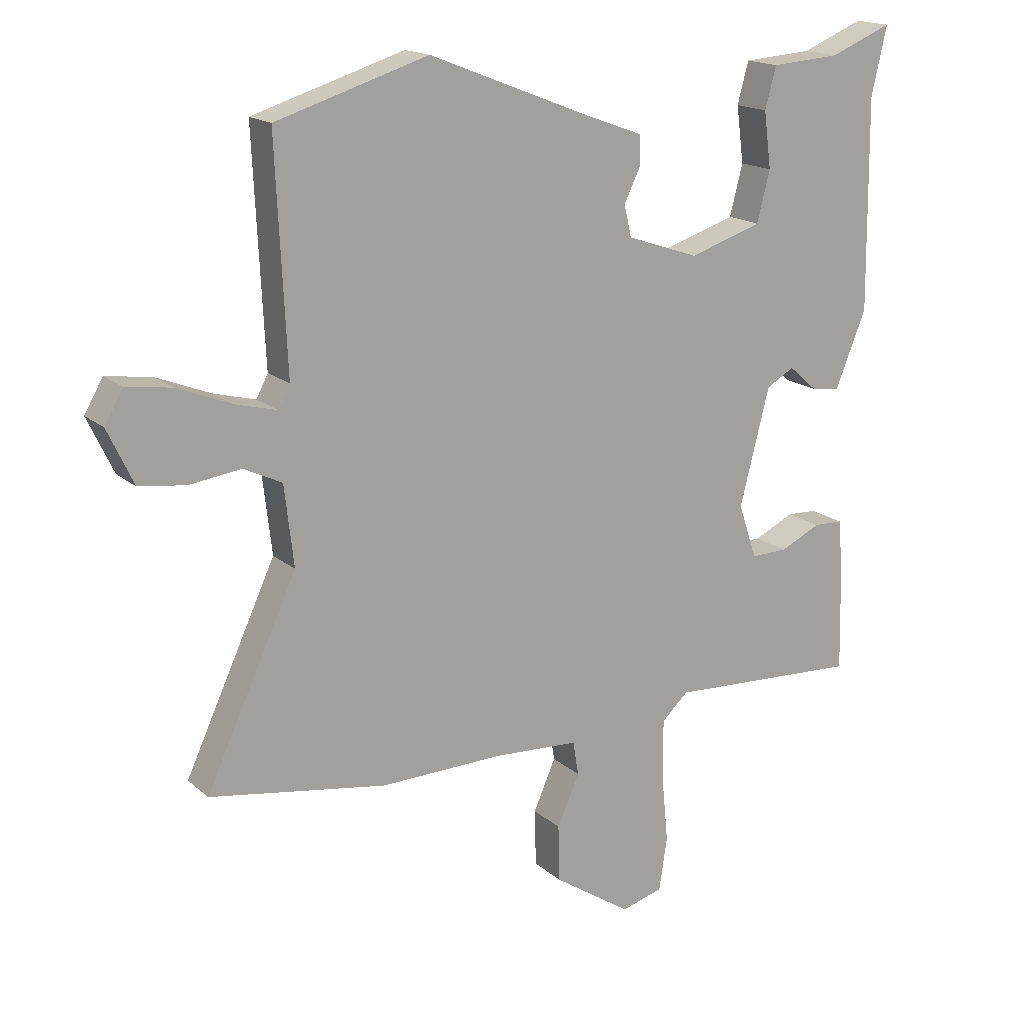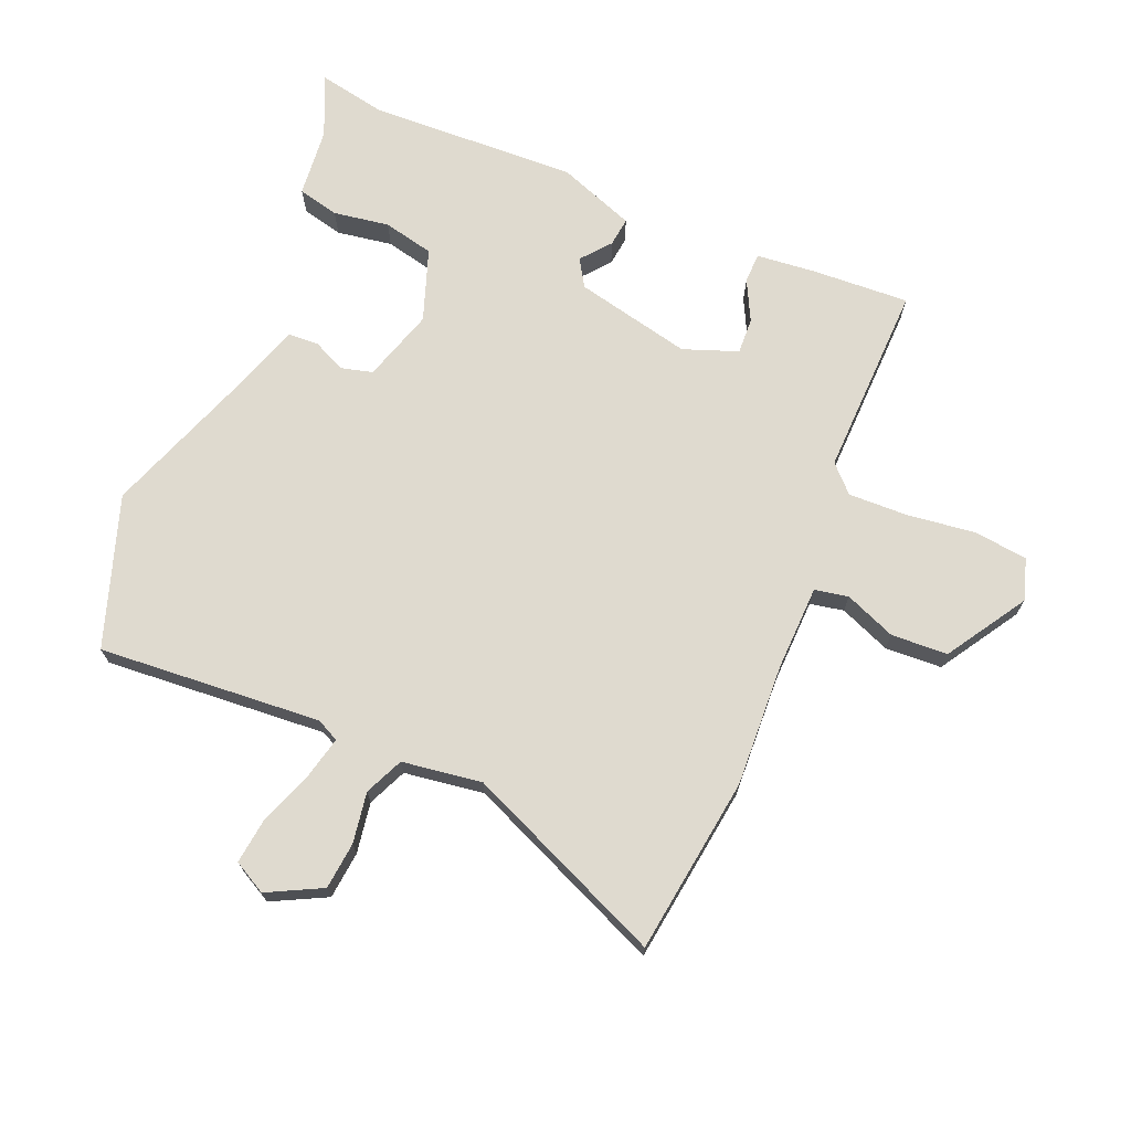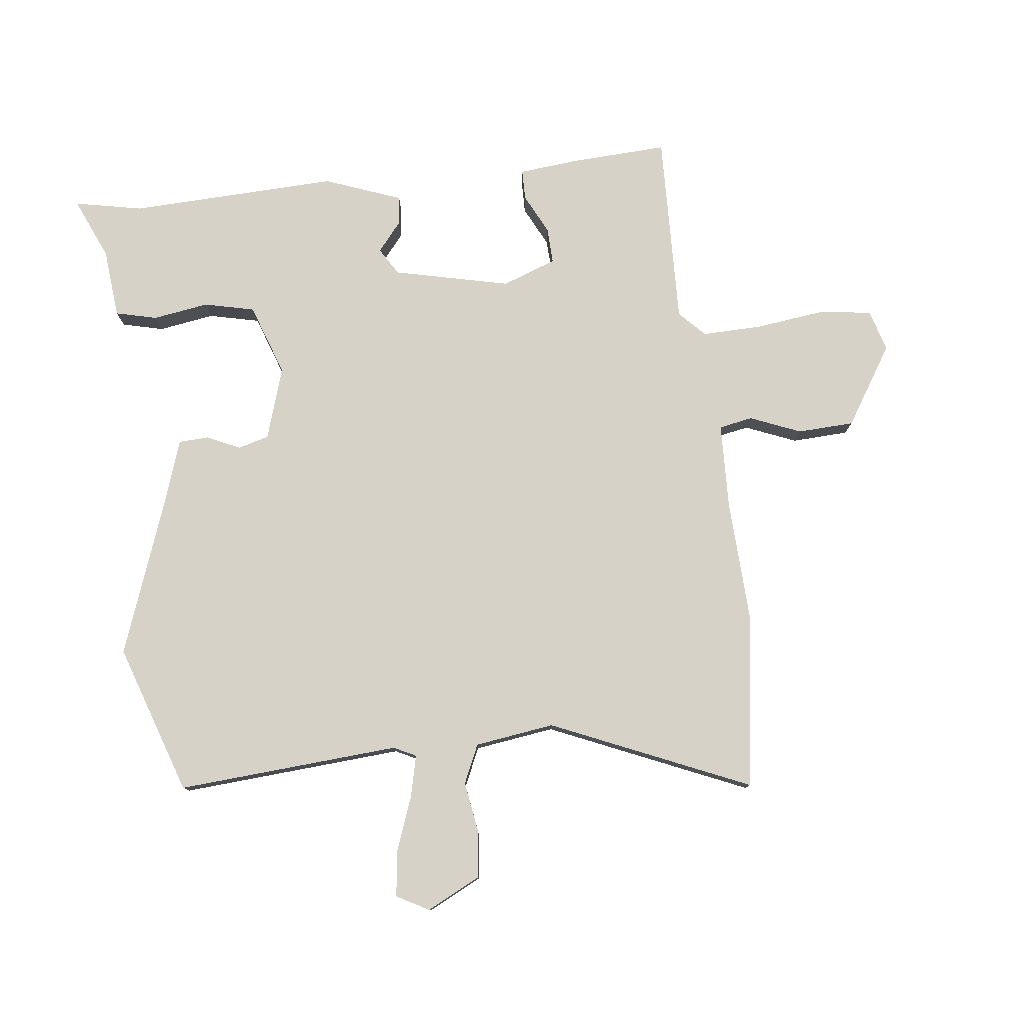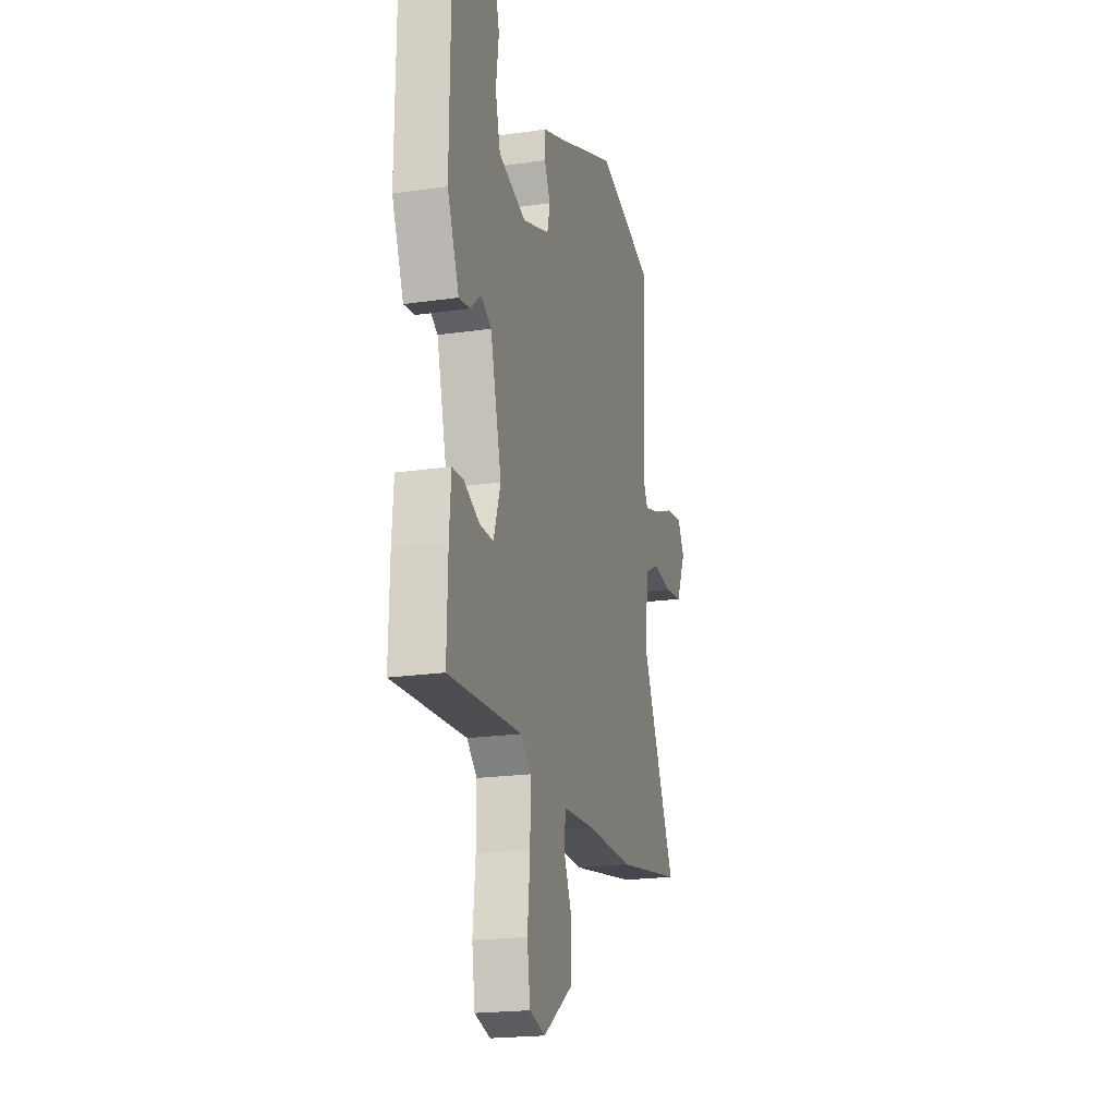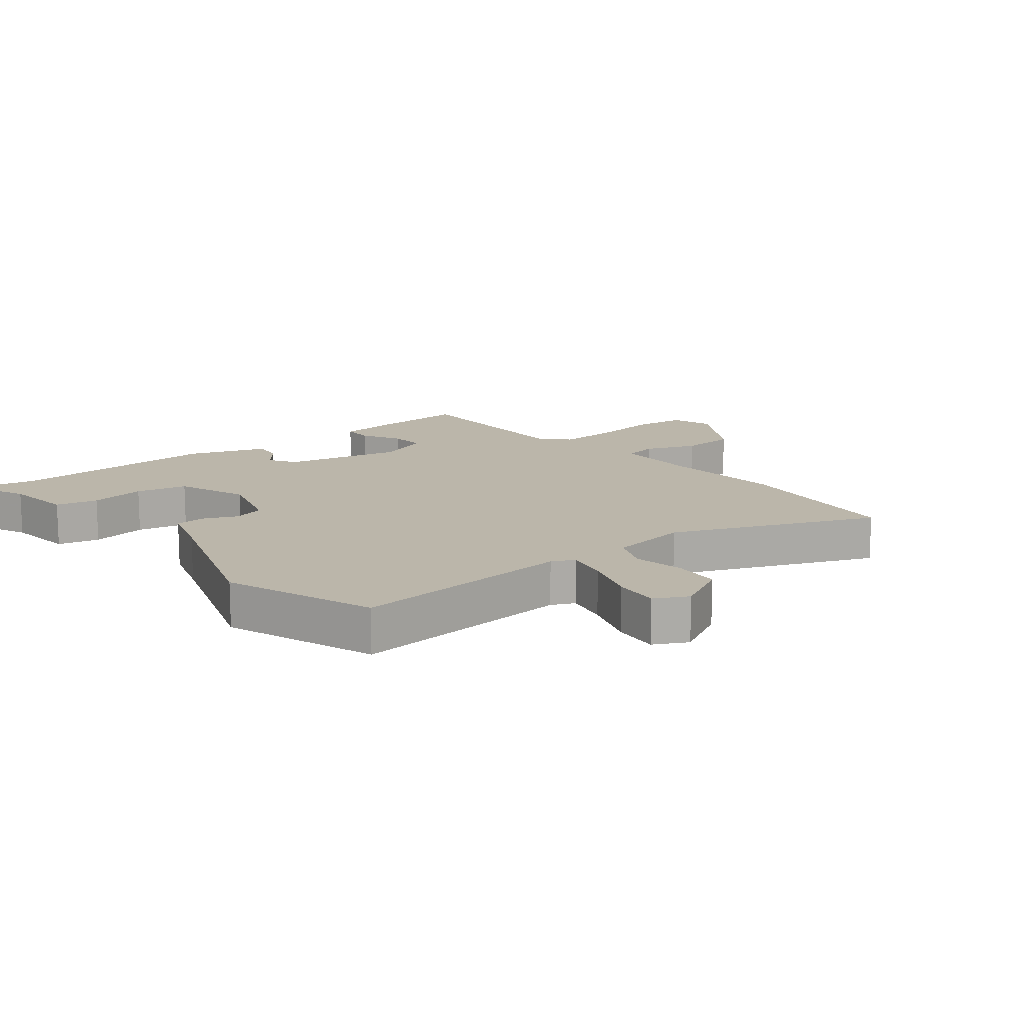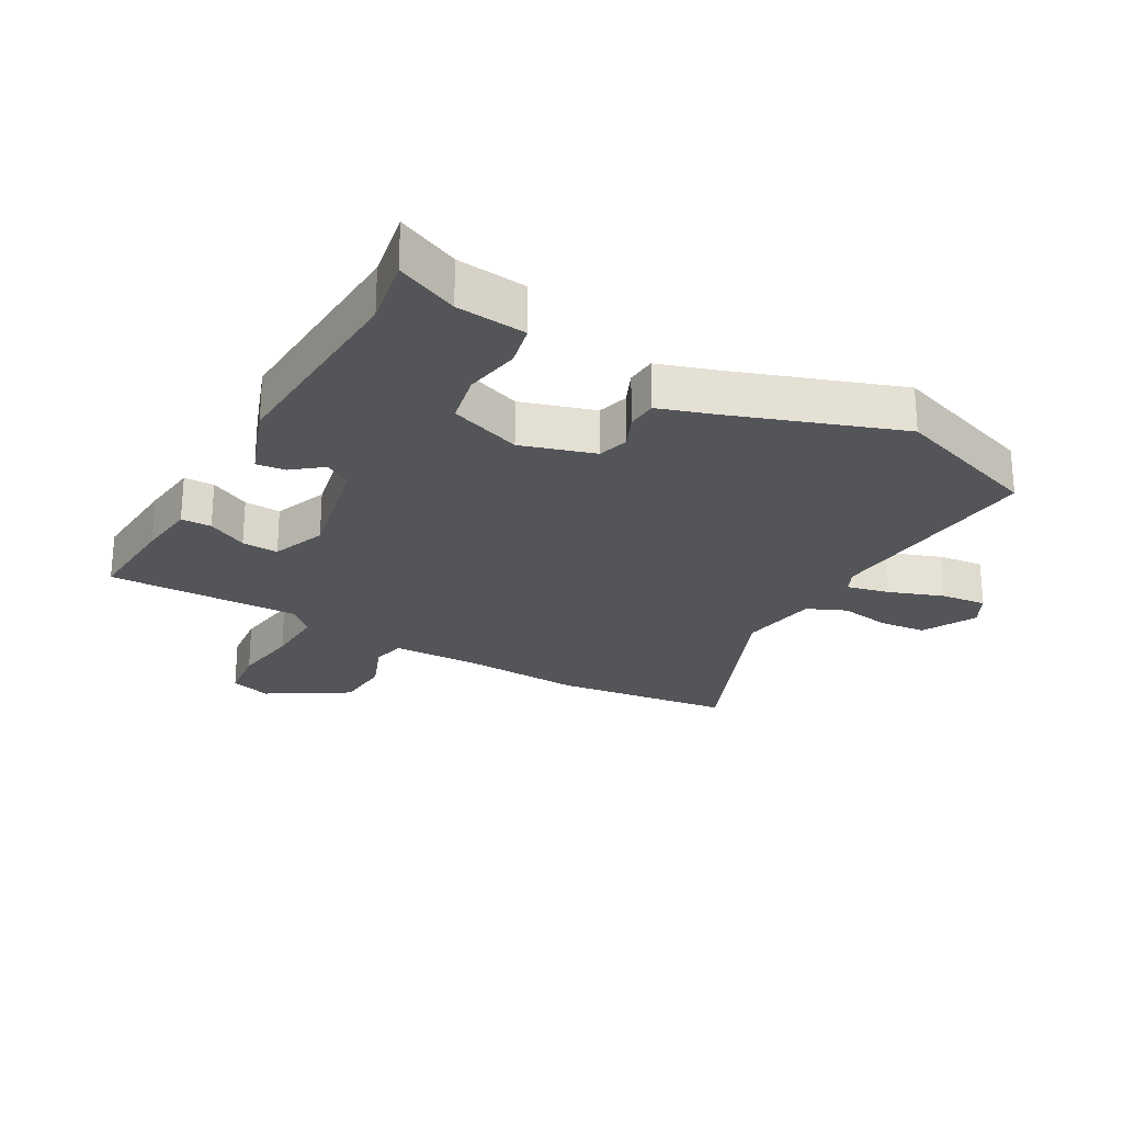
<metadata>
{"format":"obj","ext":"obj","renderer":"f3d","projection":"perspective","resolution":1024,"background":"white","views":[{"elev":17.1,"azim":148.4,"up":"+Z"},{"elev":70.7,"azim":111.1,"up":"+Y"},{"elev":78.6,"azim":81.9,"up":"+Y"},{"elev":-20.1,"azim":-75.0,"up":"+Z"},{"elev":13.9,"azim":48.7,"up":"+Y"},{"elev":-24.6,"azim":-31.6,"up":"+Y"}]}
</metadata>
<code>
v 0.305 0.07 0.56
v 0.551 0.07 0.484
v 0.534 0.07 0.121
v 0.553 0.07 0.085
v 0.621 0.07 0.103
v 0.708 0.07 0.138
v 0.782 0.07 0.149
v 0.812 0.07 0.097
v 0.77 0.07 0.008
v 0.694 0.07 -0.002
v 0.611 0.07 0.009
v 0.549 0.07 -0.021
v 0.534 0.07 -0.151
v 0.682 0.07 -0.47
v 0.396 0.07 -0.517
v 0.197 0.07 -0.513
v 0.058 0.07 -0.521
v 0.049 0.07 -0.576
v 0.085 0.07 -0.658
v 0.083 0.07 -0.75
v -0.044 0.07 -0.835
v -0.112 0.07 -0.816
v -0.125 0.07 -0.729
v -0.114 0.07 -0.618
v -0.114 0.07 -0.521
v -0.157 0.07 -0.481
v -0.471 0.07 -0.498
v -0.467 0.07 -0.339
v -0.46 0.07 -0.243
v -0.411 0.07 -0.241
v -0.345 0.07 -0.272
v -0.286 0.07 -0.273
v -0.256 0.07 -0.184
v -0.304 0.07 0.004
v -0.349 0.07 0.03
v -0.395 0.07 -0.01
v -0.442 0.07 -0.017
v -0.492 0.07 0.107
v -0.488 0.07 0.447
v -0.513 0.07 0.557
v -0.412 0.07 0.516
v -0.299 0.07 0.508
v -0.281 0.07 0.441
v -0.293 0.07 0.35
v -0.272 0.07 0.268
v -0.154 0.07 0.23
v -0.037 0.07 0.27
v -0.025 0.07 0.321
v -0.051 0.07 0.374
v -0.05 0.07 0.423
v 0.043 0.07 0.457
v 0.305 0 0.56
v 0.551 0 0.484
v 0.534 0 0.121
v 0.553 0 0.085
v 0.621 0 0.103
v 0.708 0 0.138
v 0.782 0 0.149
v 0.812 0 0.097
v 0.77 0 0.008
v 0.694 0 -0.002
v 0.611 0 0.009
v 0.549 0 -0.021
v 0.534 0 -0.151
v 0.682 0 -0.47
v 0.396 0 -0.517
v 0.197 0 -0.513
v 0.058 0 -0.521
v 0.049 0 -0.576
v 0.085 0 -0.658
v 0.083 0 -0.75
v -0.044 0 -0.835
v -0.112 0 -0.816
v -0.125 0 -0.729
v -0.114 0 -0.618
v -0.114 0 -0.521
v -0.157 0 -0.481
v -0.471 0 -0.498
v -0.467 0 -0.339
v -0.46 0 -0.243
v -0.411 0 -0.241
v -0.345 0 -0.272
v -0.286 0 -0.273
v -0.256 0 -0.184
v -0.304 0 0.004
v -0.349 0 0.03
v -0.395 0 -0.01
v -0.442 0 -0.017
v -0.492 0 0.107
v -0.488 0 0.447
v -0.513 0 0.557
v -0.412 0 0.516
v -0.299 0 0.508
v -0.281 0 0.441
v -0.293 0 0.35
v -0.272 0 0.268
v -0.154 0 0.23
v -0.037 0 0.27
v -0.025 0 0.321
v -0.051 0 0.374
v -0.05 0 0.423
v 0.043 0 0.457
f 48 49 50 51
f 47 48 51 1
f 41 42 43 44
f 39 40 41 44
f 39 44 45
f 38 39 45
f 35 36 37 38
f 35 38 45 46
f 28 29 30 31
f 26 27 28 31
f 26 31 32
f 25 26 32 33
f 21 22 23 24
f 21 24 25
f 18 19 20 21
f 17 18 21 25
f 16 17 25 33
f 13 14 15 16
f 12 13 16 33
f 8 9 10 11
f 6 7 8 11
f 5 6 11 12
f 4 5 12 33
f 47 1 2 3
f 34 35 46 47
f 33 34 47
f 3 4 33 47
f 102 101 100 99
f 52 102 99 98
f 95 94 93 92
f 95 92 91 90
f 96 95 90
f 96 90 89
f 89 88 87 86
f 97 96 89 86
f 82 81 80 79
f 82 79 78 77
f 83 82 77
f 84 83 77 76
f 75 74 73 72
f 76 75 72
f 72 71 70 69
f 76 72 69 68
f 84 76 68 67
f 67 66 65 64
f 84 67 64 63
f 62 61 60 59
f 62 59 58 57
f 63 62 57 56
f 84 63 56 55
f 54 53 52 98
f 98 97 86 85
f 98 85 84
f 98 84 55 54
f 1 52 53 2
f 2 53 54 3
f 3 54 55 4
f 4 55 56 5
f 5 56 57 6
f 6 57 58 7
f 7 58 59 8
f 8 59 60 9
f 9 60 61 10
f 10 61 62 11
f 11 62 63 12
f 12 63 64 13
f 13 64 65 14
f 14 65 66 15
f 15 66 67 16
f 16 67 68 17
f 17 68 69 18
f 18 69 70 19
f 19 70 71 20
f 20 71 72 21
f 21 72 73 22
f 22 73 74 23
f 23 74 75 24
f 24 75 76 25
f 25 76 77 26
f 26 77 78 27
f 27 78 79 28
f 28 79 80 29
f 29 80 81 30
f 30 81 82 31
f 31 82 83 32
f 32 83 84 33
f 33 84 85 34
f 34 85 86 35
f 35 86 87 36
f 36 87 88 37
f 37 88 89 38
f 38 89 90 39
f 39 90 91 40
f 40 91 92 41
f 41 92 93 42
f 42 93 94 43
f 43 94 95 44
f 44 95 96 45
f 45 96 97 46
f 46 97 98 47
f 47 98 99 48
f 48 99 100 49
f 49 100 101 50
f 50 101 102 51
f 51 102 52 1

</code>
